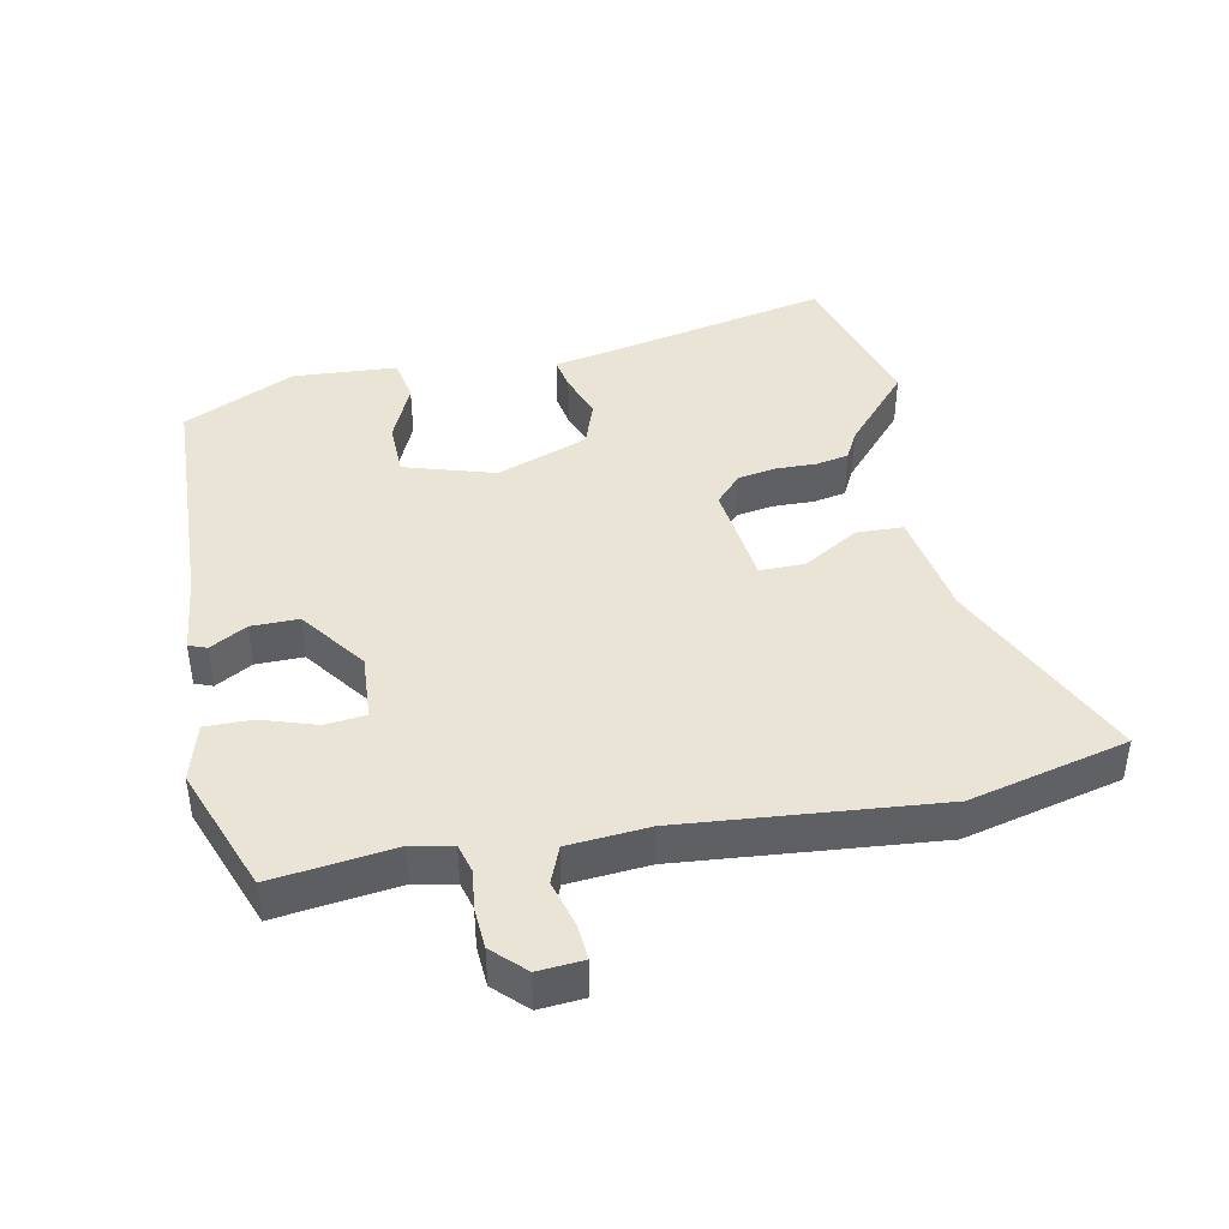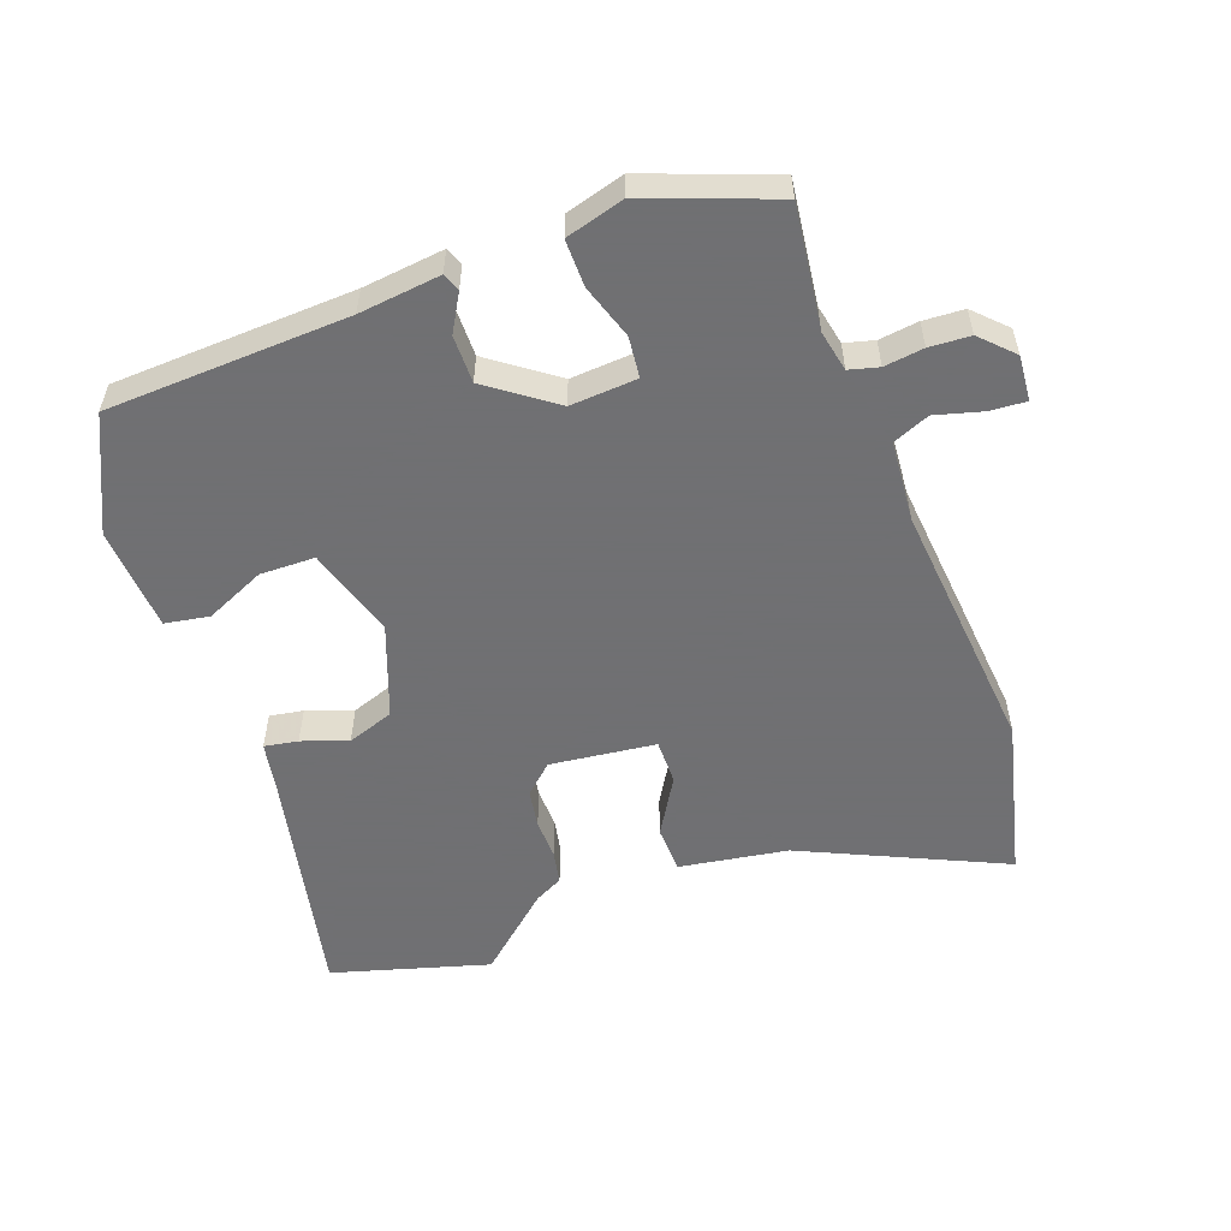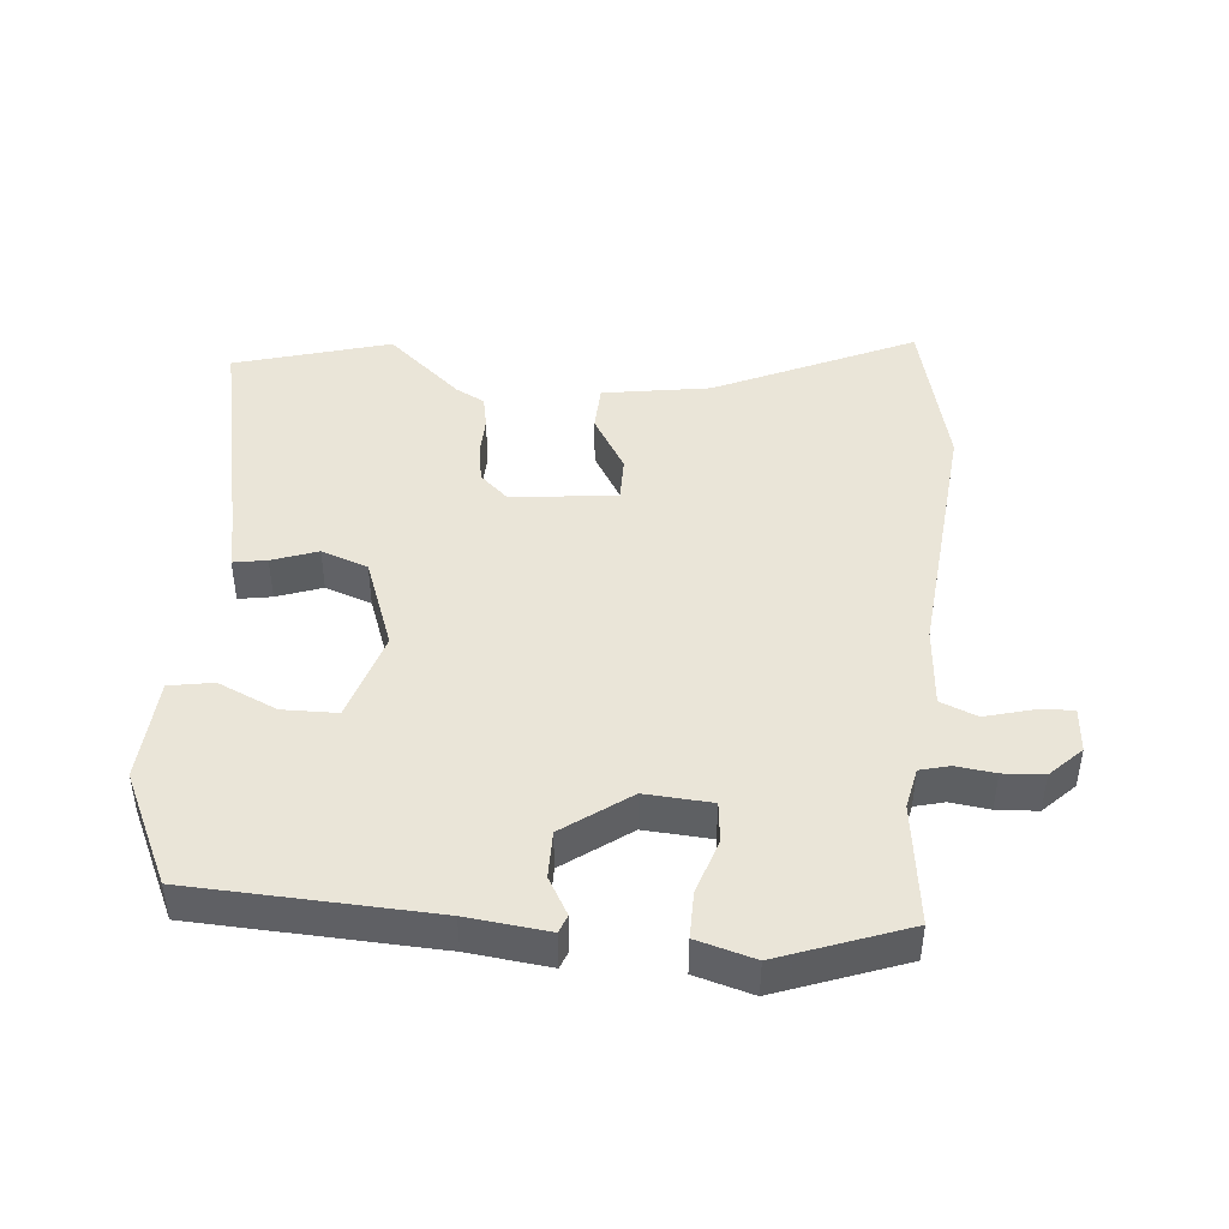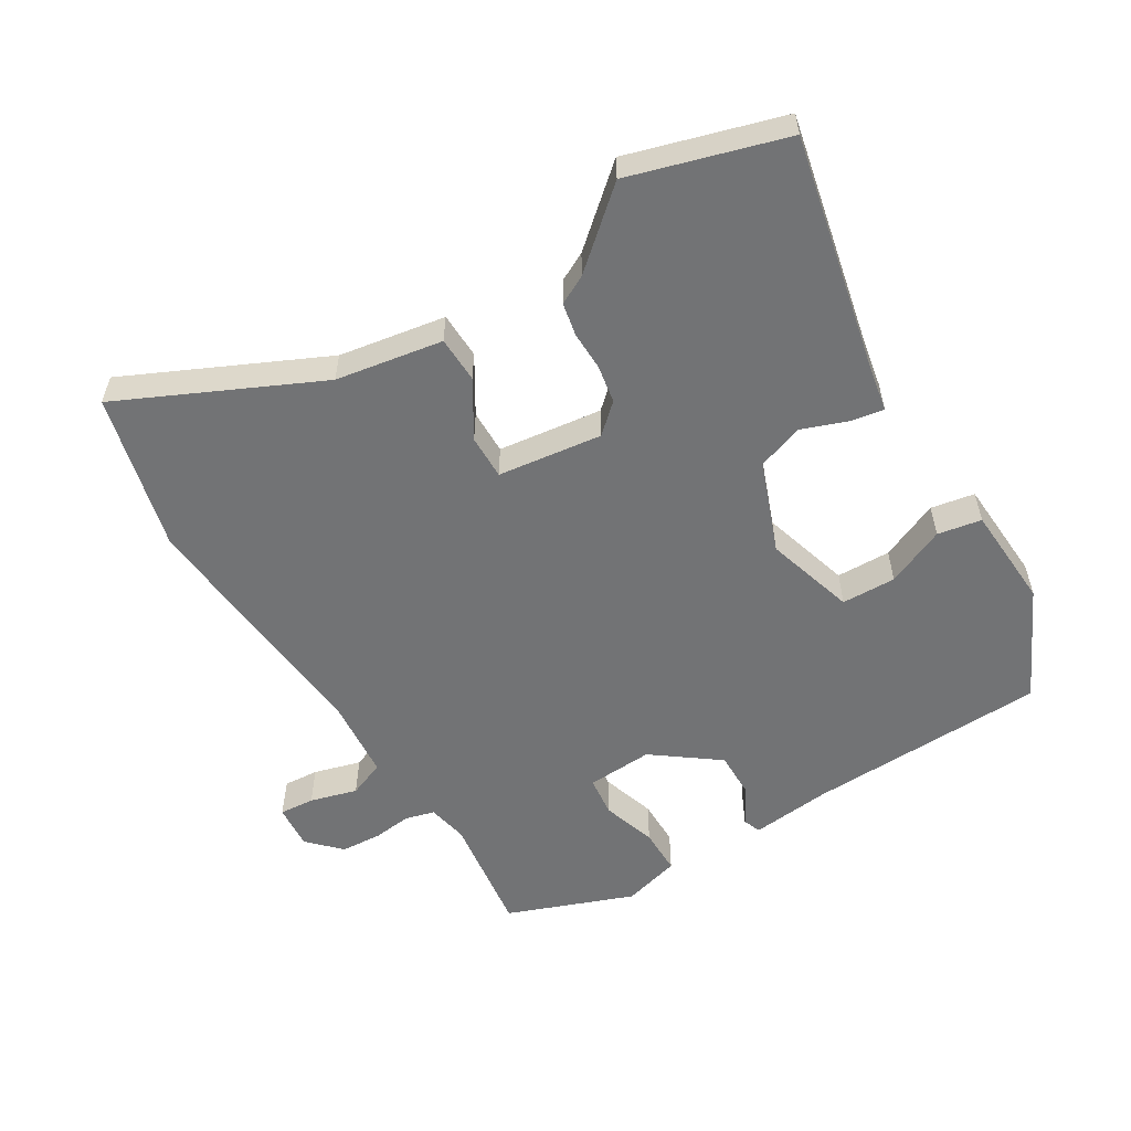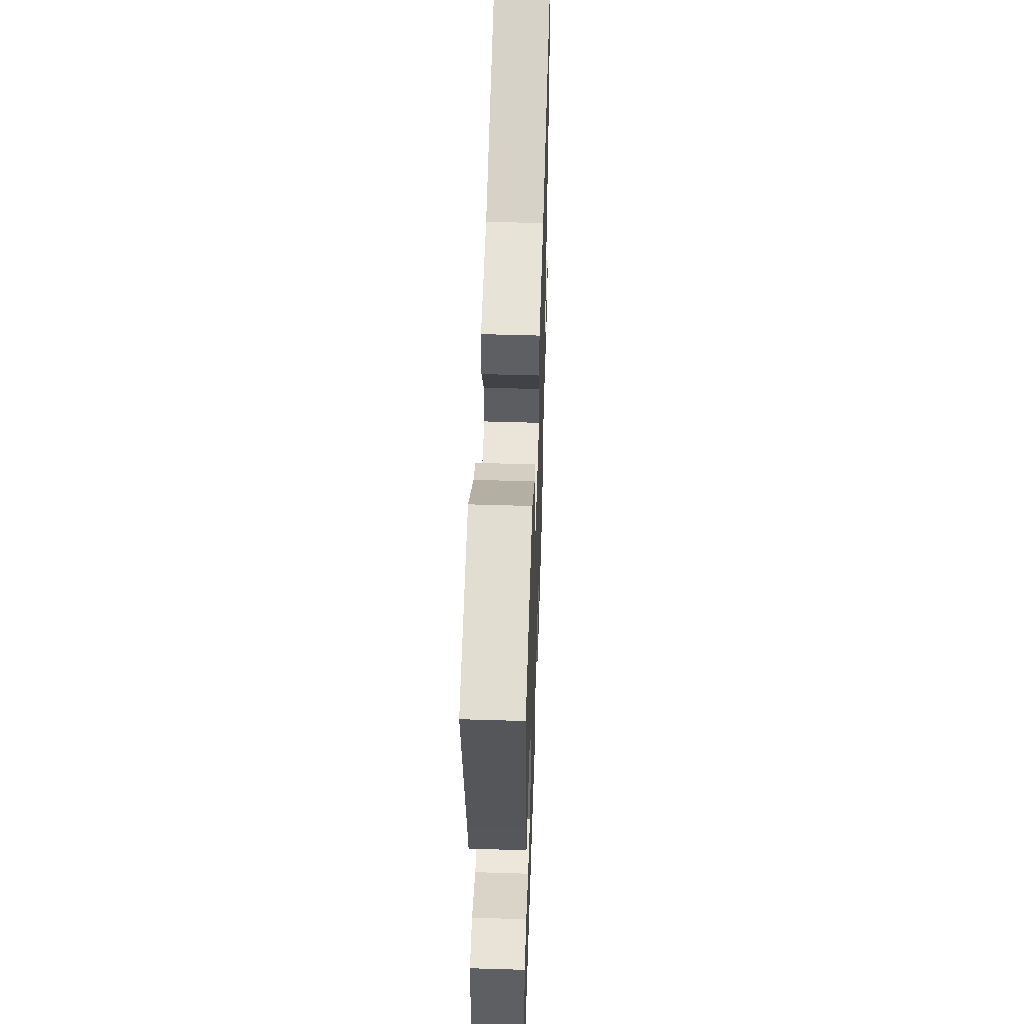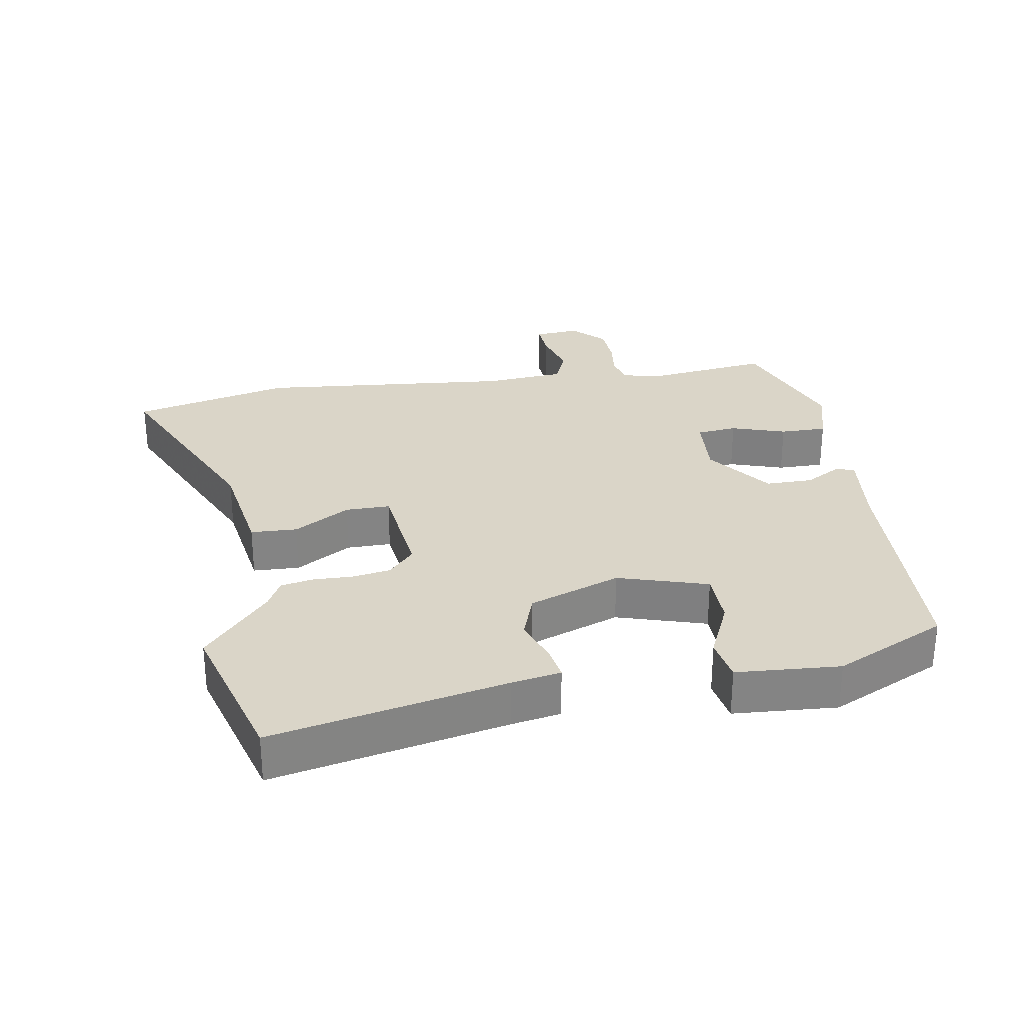
<metadata>
{"format":"obj","ext":"obj","renderer":"f3d","projection":"perspective","resolution":1024,"background":"white","views":[{"elev":42.4,"azim":-101.0,"up":"+Y"},{"elev":-55.0,"azim":-159.5,"up":"+Y"},{"elev":44.9,"azim":-174.3,"up":"+Y"},{"elev":-55.8,"azim":31.3,"up":"+Y"},{"elev":52.0,"azim":91.9,"up":"+Z"},{"elev":29.1,"azim":81.0,"up":"+Y"}]}
</metadata>
<code>
v -0.492 0.07 -0.47
v -0.467 0.07 -0.287
v -0.479 0.07 -0.226
v -0.523 0.07 -0.214
v -0.582 0.07 -0.221
v -0.643 0.07 -0.217
v -0.689 0.07 -0.17
v -0.683 0.07 -0.102
v -0.63 0.07 -0.106
v -0.559 0.07 -0.126
v -0.504 0.07 -0.104
v -0.493 0.07 0.017
v -0.525 0.07 0.4
v -0.465 0.07 0.637
v -0.168 0.07 0.498
v -0.007 0.07 0.471
v -0.005 0.07 0.401
v -0.056 0.07 0.317
v -0.057 0.07 0.25
v 0.1 0.07 0.23
v 0.143 0.07 0.269
v 0.153 0.07 0.326
v 0.152 0.07 0.386
v 0.162 0.07 0.435
v 0.205 0.07 0.457
v 0.317 0.07 0.554
v 0.55 0.07 0.485
v 0.473 0.07 0.135
v 0.459 0.07 0.061
v 0.409 0.07 0.07
v 0.341 0.07 0.095
v 0.271 0.07 0.071
v 0.219 0.07 -0.066
v 0.259 0.07 -0.201
v 0.341 0.07 -0.203
v 0.43 0.07 -0.164
v 0.496 0.07 -0.176
v 0.505 0.07 -0.332
v 0.424 0.07 -0.499
v 0.063 0.07 -0.512
v -0.059 0.07 -0.525
v -0.069 0.07 -0.498
v -0.037 0.07 -0.443
v -0.036 0.07 -0.372
v -0.134 0.07 -0.299
v -0.234 0.07 -0.305
v -0.241 0.07 -0.366
v -0.215 0.07 -0.448
v -0.215 0.07 -0.518
v -0.302 0.07 -0.542
v -0.492 0 -0.47
v -0.467 0 -0.287
v -0.479 0 -0.226
v -0.523 0 -0.214
v -0.582 0 -0.221
v -0.643 0 -0.217
v -0.689 0 -0.17
v -0.683 0 -0.102
v -0.63 0 -0.106
v -0.559 0 -0.126
v -0.504 0 -0.104
v -0.493 0 0.017
v -0.525 0 0.4
v -0.465 0 0.637
v -0.168 0 0.498
v -0.007 0 0.471
v -0.005 0 0.401
v -0.056 0 0.317
v -0.057 0 0.25
v 0.1 0 0.23
v 0.143 0 0.269
v 0.153 0 0.326
v 0.152 0 0.386
v 0.162 0 0.435
v 0.205 0 0.457
v 0.317 0 0.554
v 0.55 0 0.485
v 0.473 0 0.135
v 0.459 0 0.061
v 0.409 0 0.07
v 0.341 0 0.095
v 0.271 0 0.071
v 0.219 0 -0.066
v 0.259 0 -0.201
v 0.341 0 -0.203
v 0.43 0 -0.164
v 0.496 0 -0.176
v 0.505 0 -0.332
v 0.424 0 -0.499
v 0.063 0 -0.512
v -0.059 0 -0.525
v -0.069 0 -0.498
v -0.037 0 -0.443
v -0.036 0 -0.372
v -0.134 0 -0.299
v -0.234 0 -0.305
v -0.241 0 -0.366
v -0.215 0 -0.448
v -0.215 0 -0.518
v -0.302 0 -0.542
f 50 1 2
f 49 50 2
f 48 49 2
f 47 48 2
f 46 47 2 3
f 45 46 3
f 40 41 42 43
f 40 43 44
f 39 40 44
f 38 39 44
f 37 38 44
f 36 37 44
f 35 36 44
f 34 35 44 45
f 28 29 30 31
f 27 28 31
f 26 27 31
f 25 26 31
f 25 31 32
f 24 25 32
f 23 24 32
f 22 23 32
f 21 22 32 33
f 15 16 17 18
f 15 18 19
f 14 15 19
f 13 14 19
f 12 13 19
f 11 12 19 20
f 8 9 10
f 7 8 10
f 6 7 10
f 5 6 10
f 4 5 10
f 4 10 11
f 3 4 11
f 45 3 11
f 34 45 11
f 33 34 11
f 33 11 20
f 20 21 33
f 52 51 100
f 52 100 99
f 52 99 98
f 52 98 97
f 53 52 97 96
f 53 96 95
f 93 92 91 90
f 94 93 90
f 94 90 89
f 94 89 88
f 94 88 87
f 94 87 86
f 94 86 85
f 95 94 85 84
f 81 80 79 78
f 81 78 77
f 81 77 76
f 81 76 75
f 82 81 75
f 82 75 74
f 82 74 73
f 82 73 72
f 83 82 72 71
f 68 67 66 65
f 69 68 65
f 69 65 64
f 69 64 63
f 69 63 62
f 70 69 62 61
f 60 59 58
f 60 58 57
f 60 57 56
f 60 56 55
f 60 55 54
f 61 60 54
f 61 54 53
f 61 53 95
f 61 95 84
f 61 84 83
f 70 61 83
f 83 71 70
f 1 51 52 2
f 2 52 53 3
f 3 53 54 4
f 4 54 55 5
f 5 55 56 6
f 6 56 57 7
f 7 57 58 8
f 8 58 59 9
f 9 59 60 10
f 10 60 61 11
f 11 61 62 12
f 12 62 63 13
f 13 63 64 14
f 14 64 65 15
f 15 65 66 16
f 16 66 67 17
f 17 67 68 18
f 18 68 69 19
f 19 69 70 20
f 20 70 71 21
f 21 71 72 22
f 22 72 73 23
f 23 73 74 24
f 24 74 75 25
f 25 75 76 26
f 26 76 77 27
f 27 77 78 28
f 28 78 79 29
f 29 79 80 30
f 30 80 81 31
f 31 81 82 32
f 32 82 83 33
f 33 83 84 34
f 34 84 85 35
f 35 85 86 36
f 36 86 87 37
f 37 87 88 38
f 38 88 89 39
f 39 89 90 40
f 40 90 91 41
f 41 91 92 42
f 42 92 93 43
f 43 93 94 44
f 44 94 95 45
f 45 95 96 46
f 46 96 97 47
f 47 97 98 48
f 48 98 99 49
f 49 99 100 50
f 50 100 51 1

</code>
